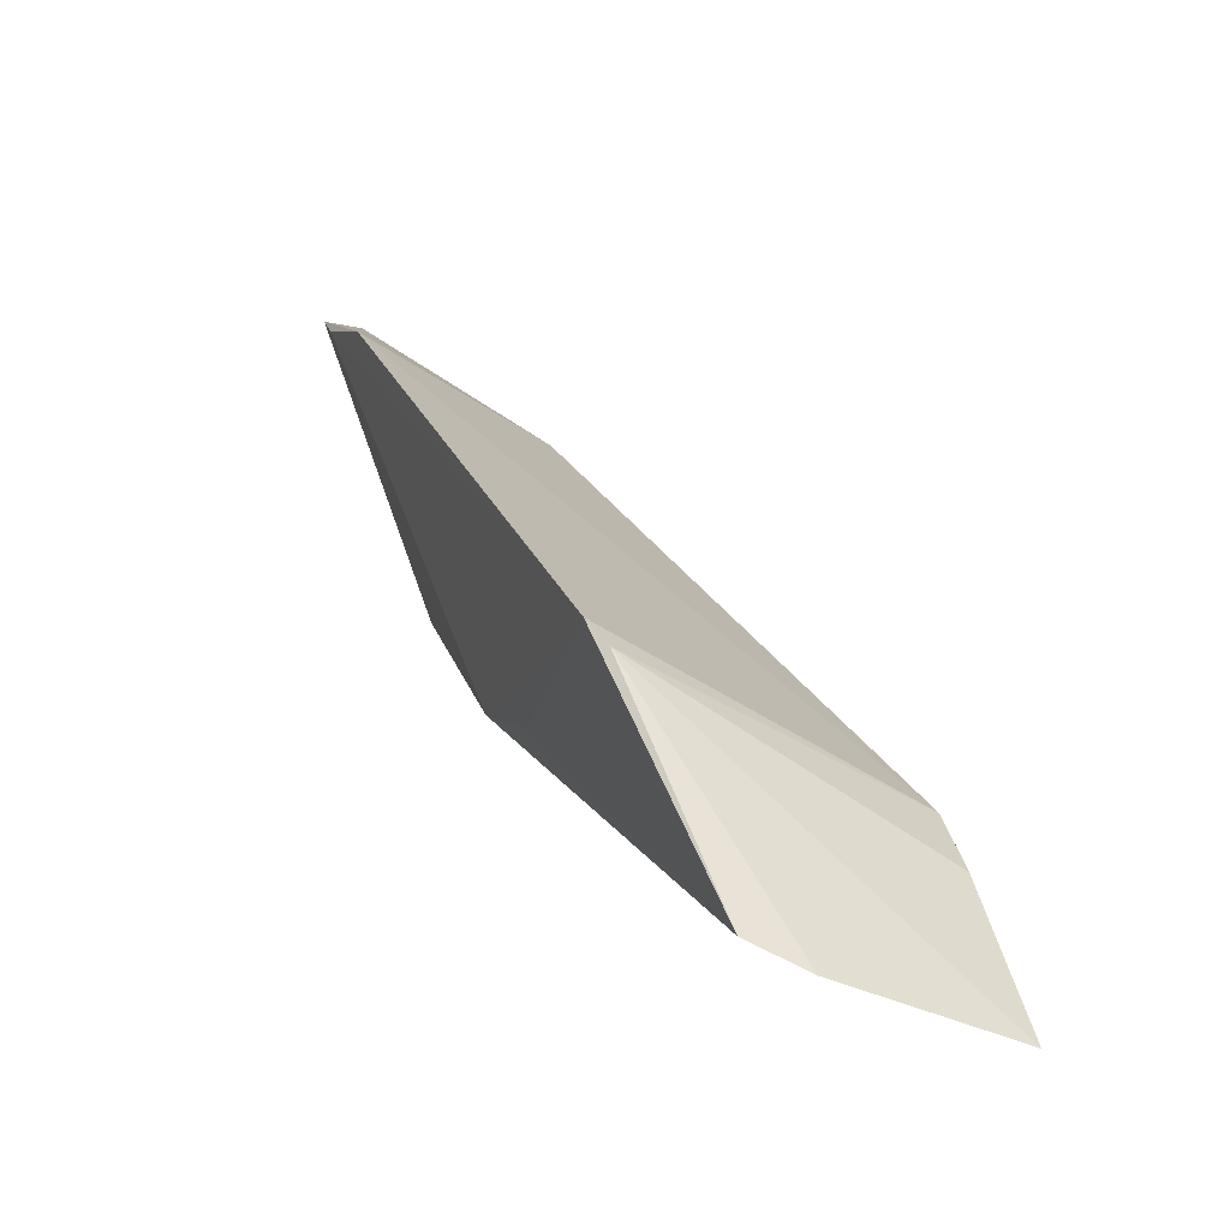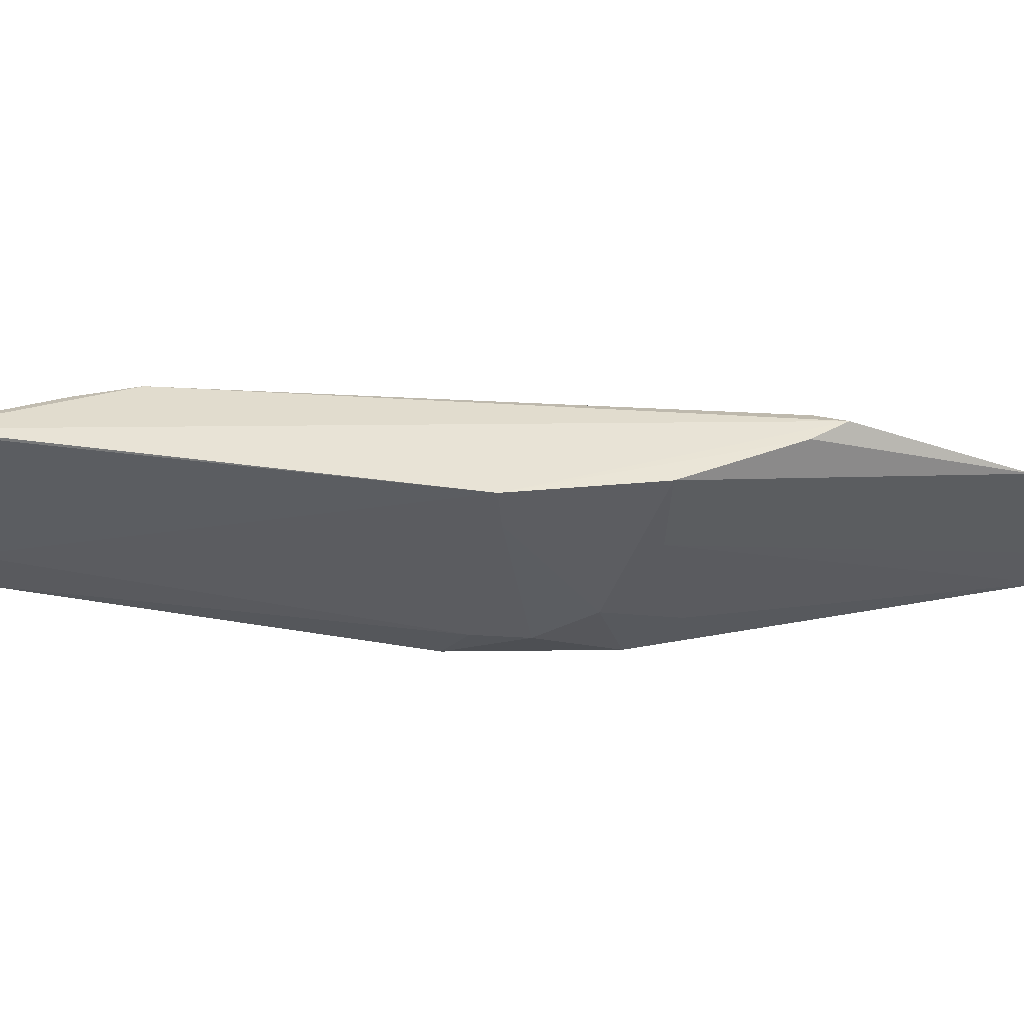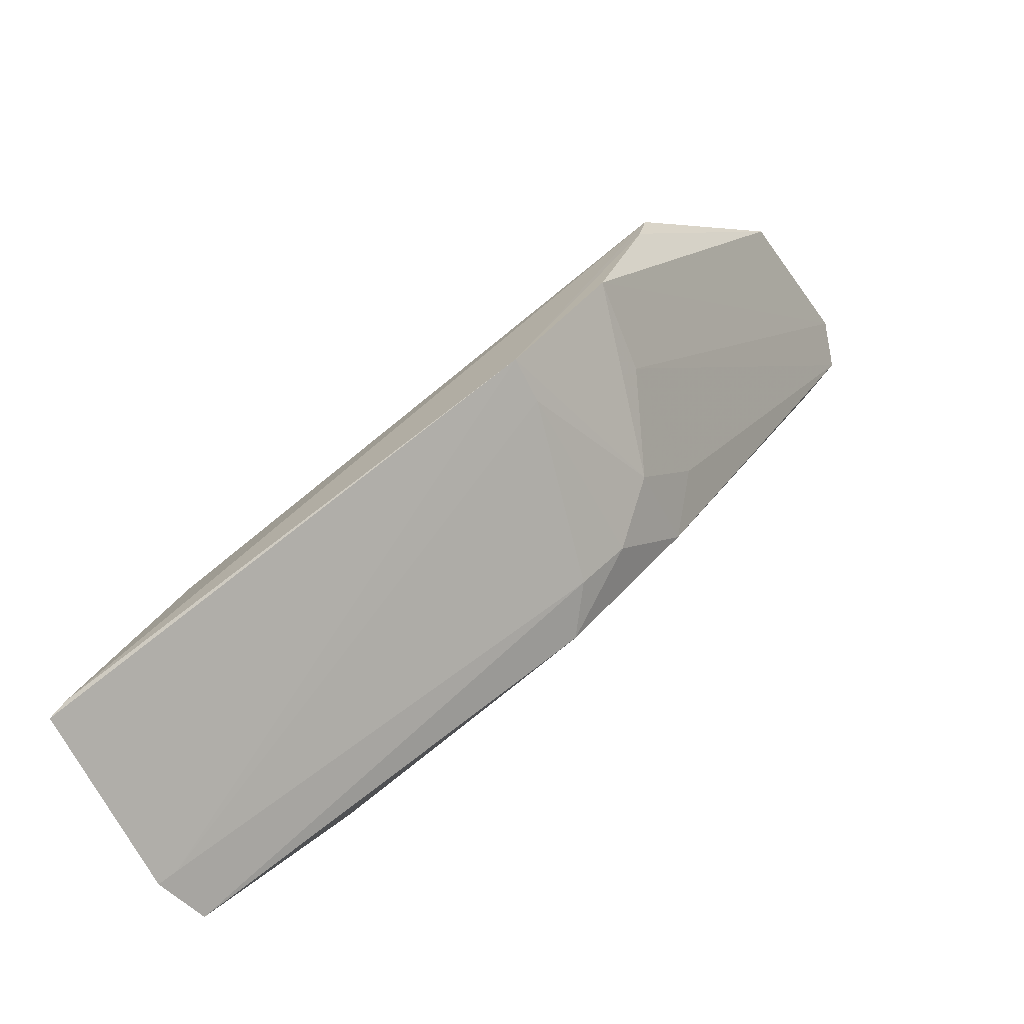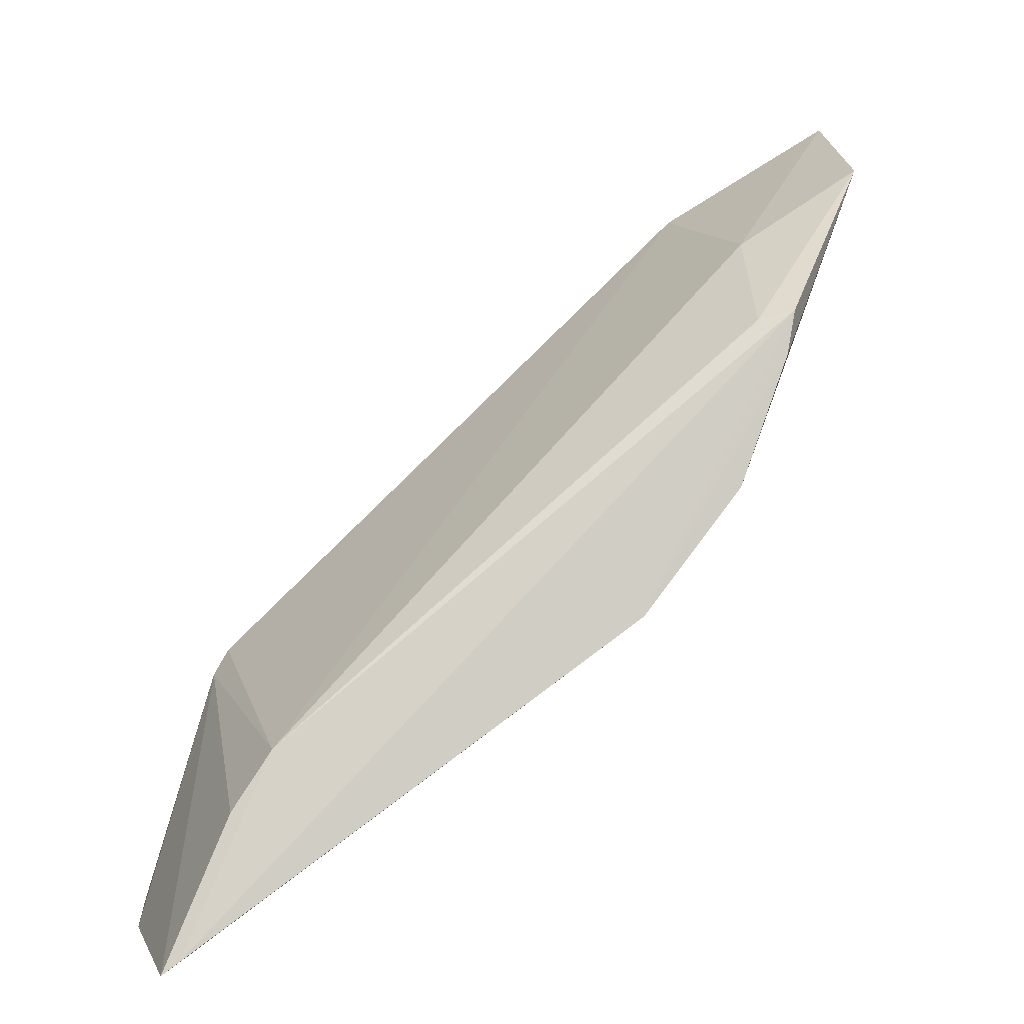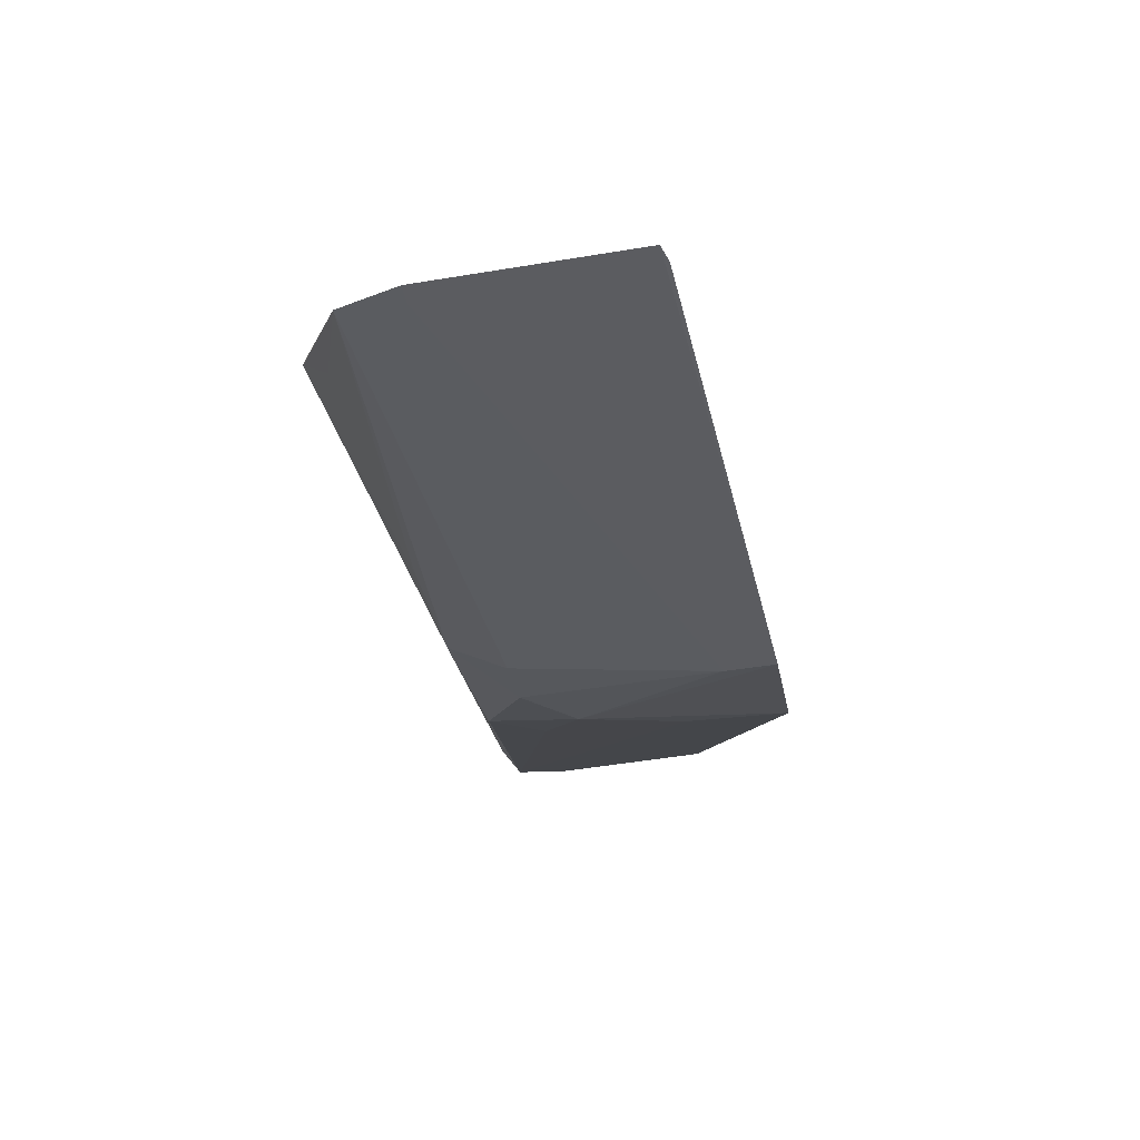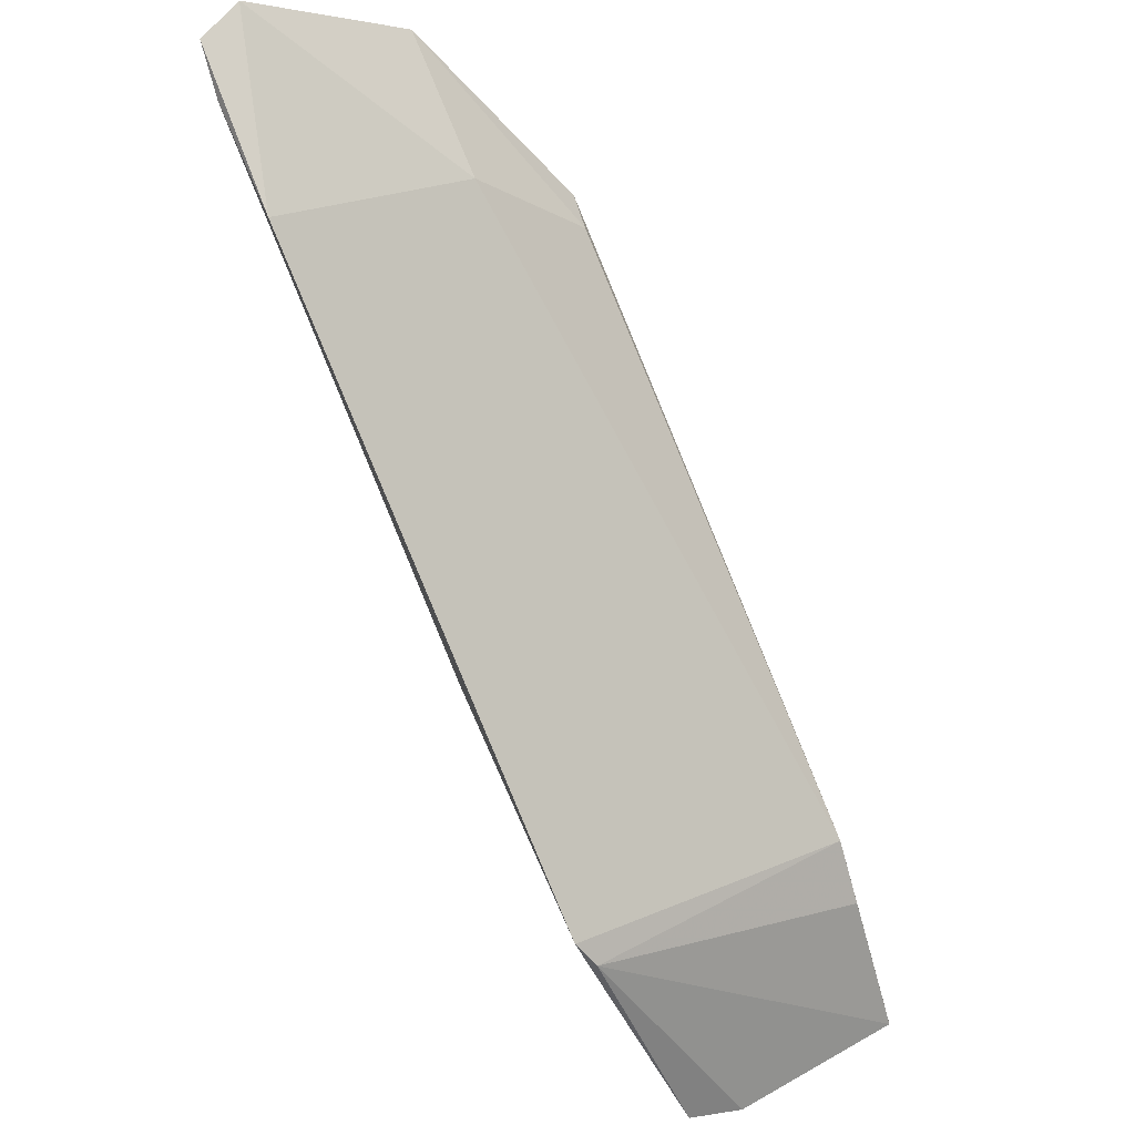
<metadata>
{"format":"obj","ext":"obj","renderer":"f3d","projection":"perspective","resolution":1024,"background":"white","views":[{"elev":-23.4,"azim":-116.2,"up":"+Y"},{"elev":44.1,"azim":45.5,"up":"+Z"},{"elev":-71.4,"azim":28.9,"up":"+Y"},{"elev":-4.5,"azim":-11.7,"up":"+Y"},{"elev":-71.8,"azim":-75.6,"up":"+Y"},{"elev":49.5,"azim":-121.5,"up":"+Y"}]}
</metadata>
<code>
v 0.09887 -0.06138 0.05434
v 0.1073 -0.04776 0.04559
v 0.05759 -0.09607 0.05335
v 0.09587 -0.04911 0.02792
v 0.08565 -0.08174 0.03566
v 0.09736 -0.05438 0.04497
v 0.09419 -0.07572 0.05455
v 0.1073 -0.04208 0.0292
v 0.05621 -0.08819 0.02827
v 0.1086 -0.04112 0.03298
v 0.09602 -0.06218 0.05361
v 0.09817 -0.06507 0.05442
v 0.05077 -0.1116 0.0544
v 0.0897 -0.07832 0.03912
v 0.07924 -0.08564 0.03206
v 0.08622 -0.08593 0.0547
v 0.05451 -0.1008 0.05324
v 0.08938 -0.07507 0.03207
v 0.09314 -0.07515 0.04674
v 0.04918 -0.1087 0.03434
v 0.1039 -0.04491 0.02855
v 0.08602 -0.08531 0.05082
v 0.05493 -0.09032 0.02939
v 0.0926 -0.07165 0.03573
v 0.07209 -0.08913 0.03181
v 0.04969 -0.1096 0.03879
v 0.04943 -0.1127 0.05409
v 0.05541 -0.09637 0.03106
v 0.08201 -0.0851 0.03576
v 0.04841 -0.1106 0.03888
f 6 4 3
f 9 3 4
f 10 6 2
f 10 4 6
f 10 8 4
f 10 2 7
f 11 1 2
f 11 2 6
f 11 6 3
f 11 3 1
f 12 7 2
f 12 2 1
f 13 1 3
f 16 7 12
f 16 12 1
f 16 1 13
f 16 14 7
f 17 13 3
f 18 14 5
f 18 5 15
f 19 10 7
f 19 7 14
f 19 8 10
f 21 15 9
f 21 9 4
f 21 18 15
f 21 4 8
f 21 8 18
f 22 5 14
f 22 14 16
f 23 17 3
f 23 3 9
f 23 9 20
f 24 18 8
f 24 14 18
f 24 19 14
f 24 8 19
f 25 9 15
f 25 15 20
f 26 22 16
f 27 13 17
f 27 17 23
f 27 26 16
f 27 16 13
f 28 25 20
f 28 20 9
f 28 9 25
f 29 26 20
f 29 20 15
f 29 15 5
f 29 5 22
f 29 22 26
f 30 27 23
f 30 23 20
f 30 20 26
f 30 26 27

</code>
